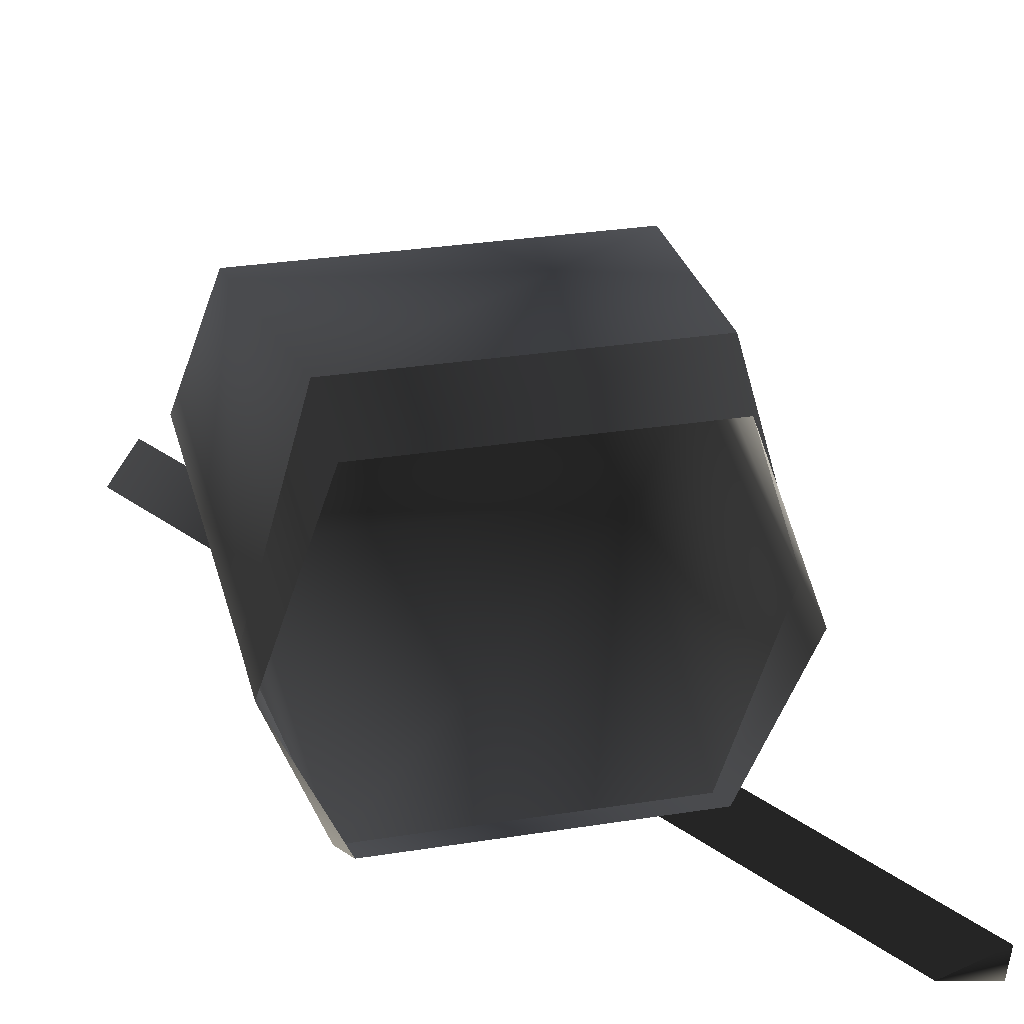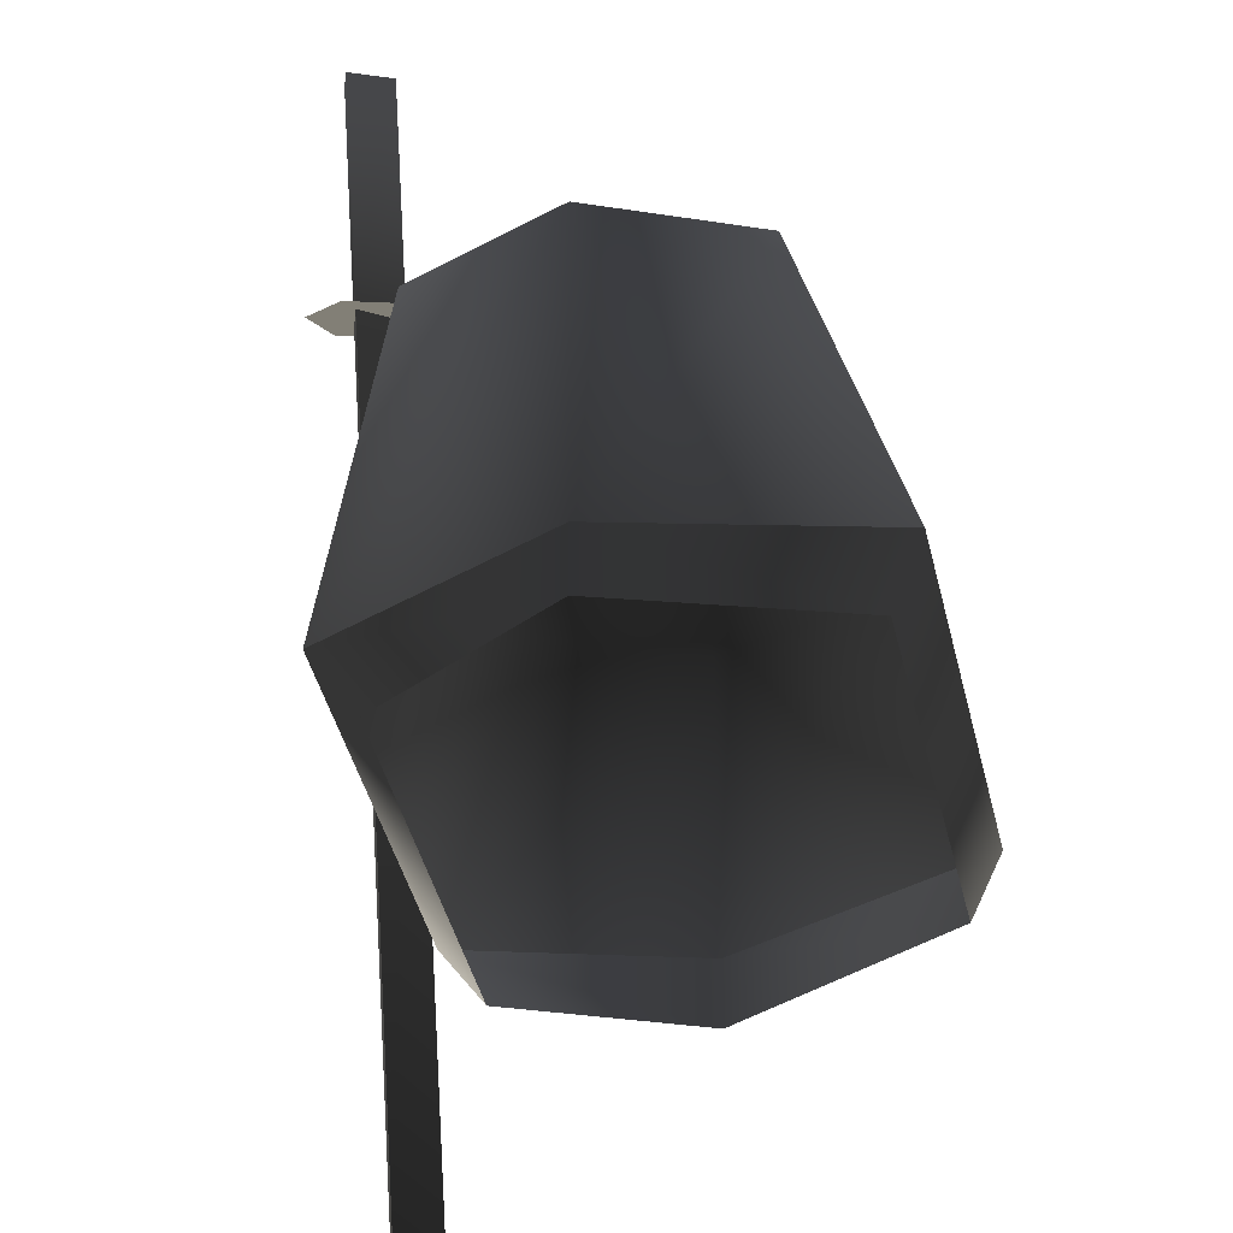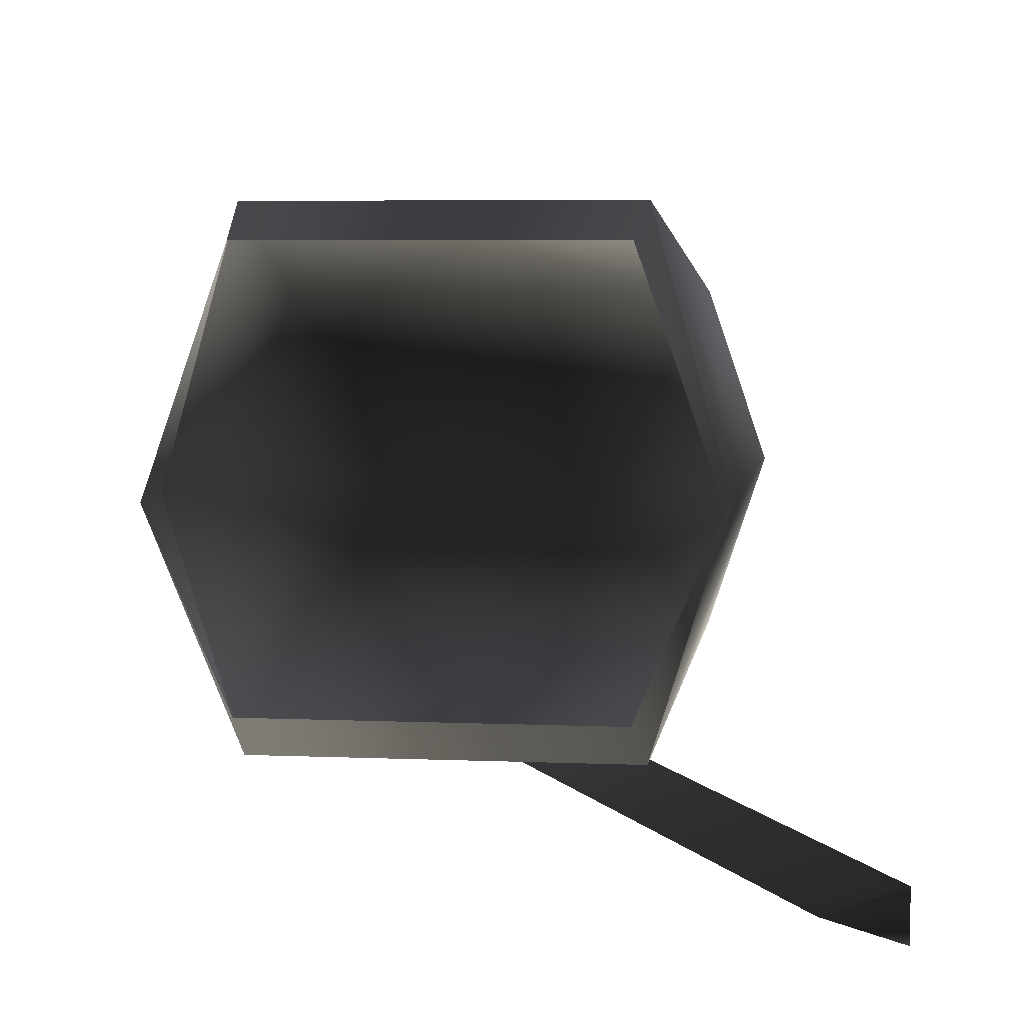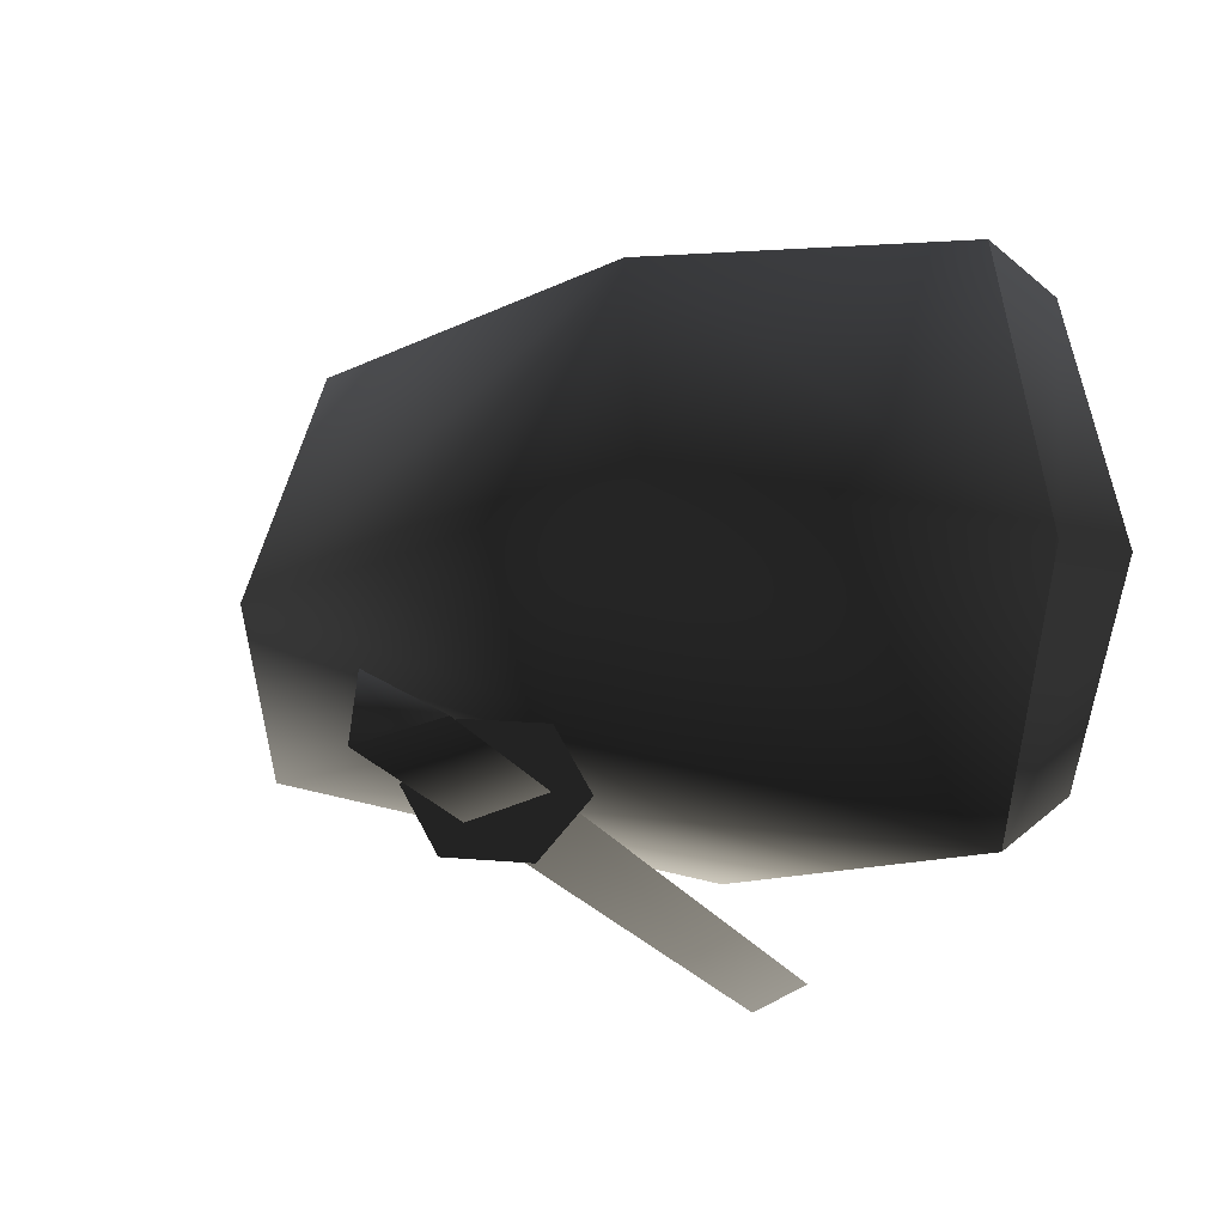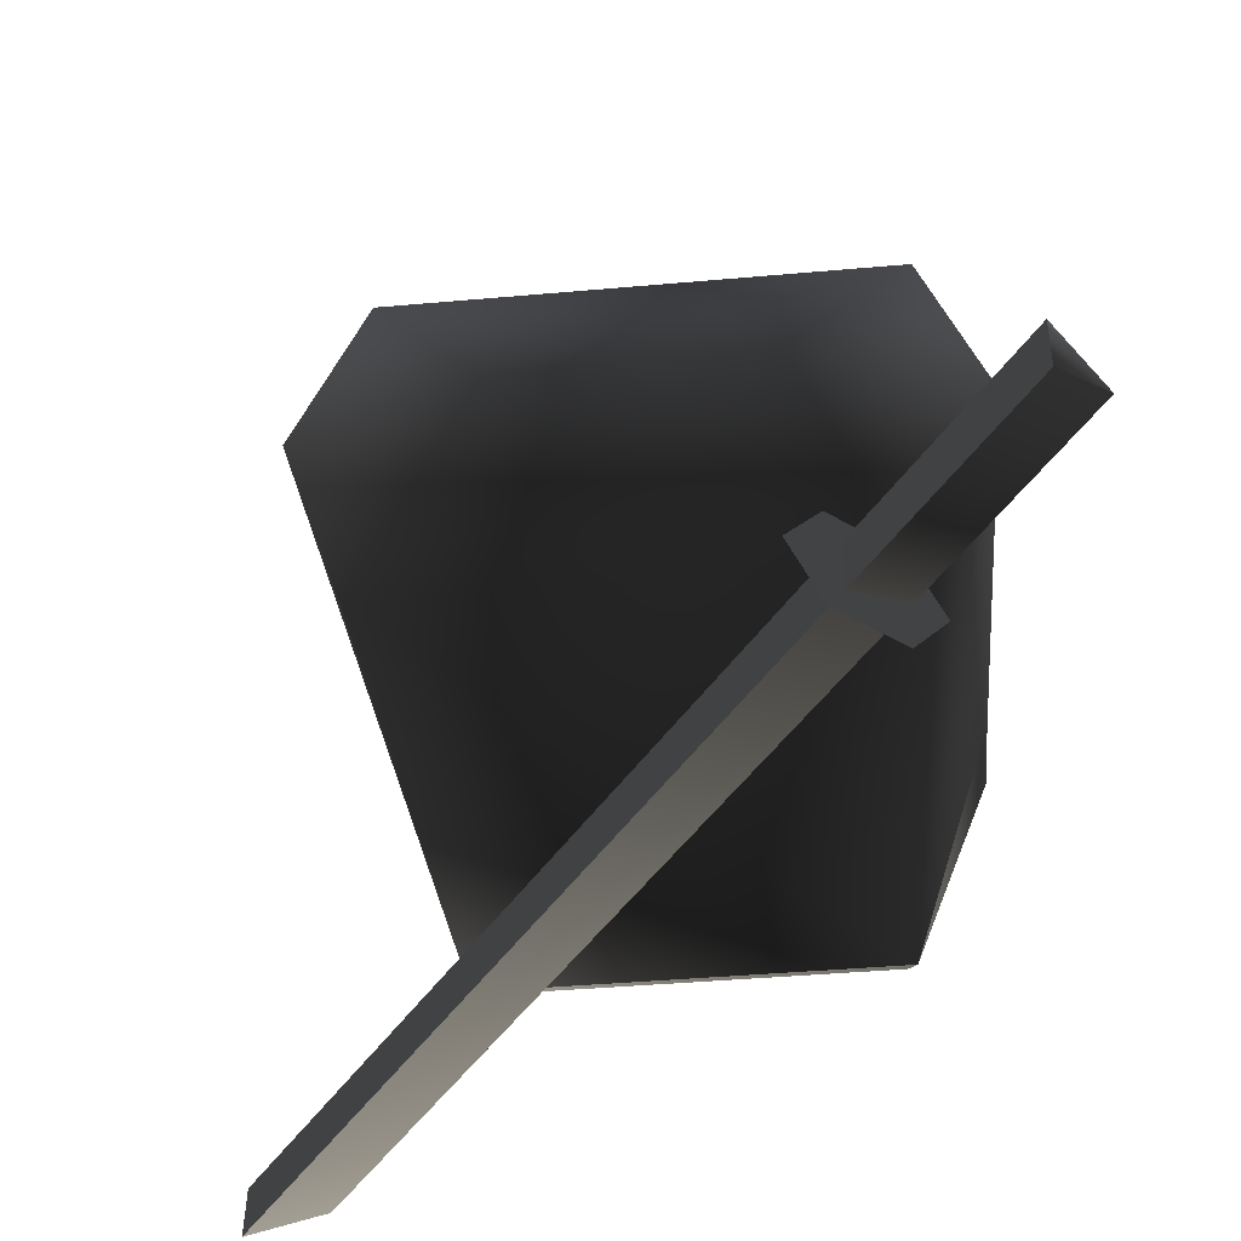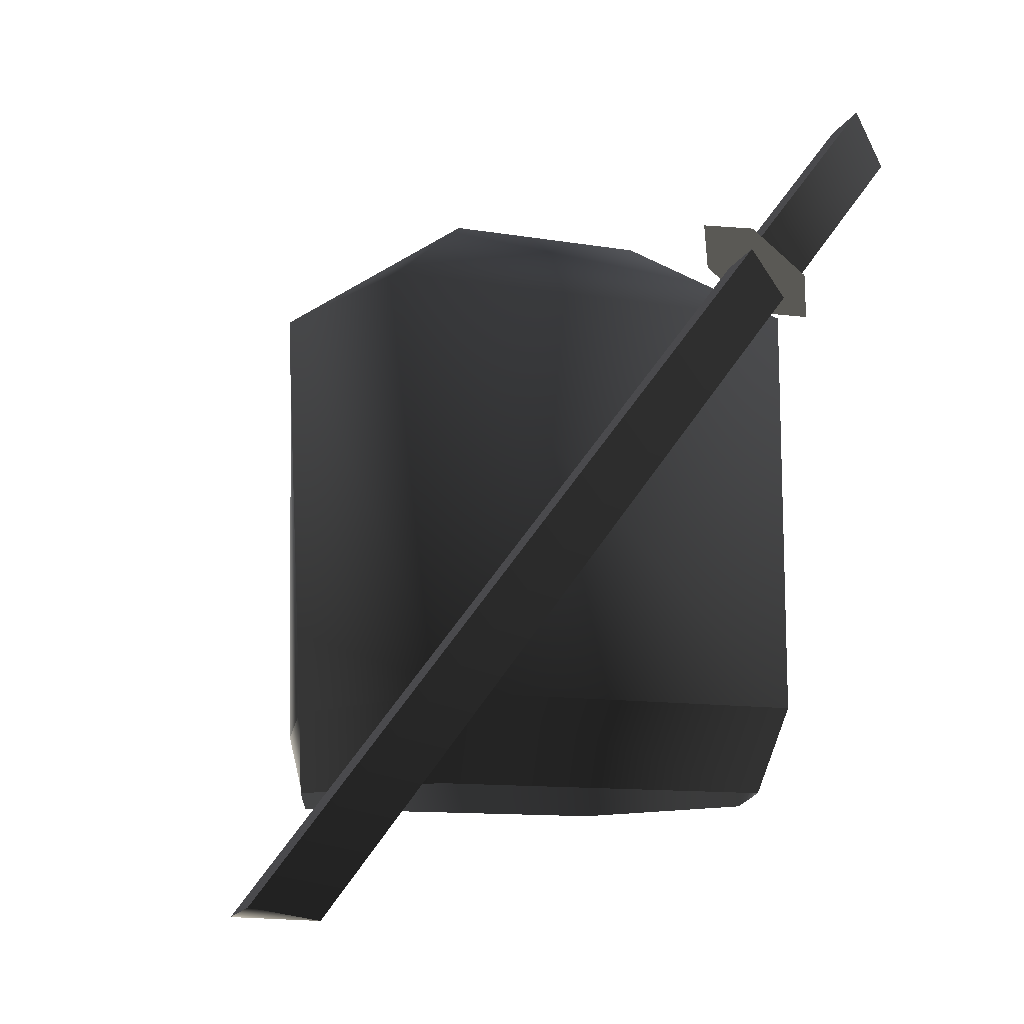
<metadata>
{"format":"obj","ext":"obj","renderer":"f3d","projection":"perspective","resolution":1024,"background":"white","views":[{"elev":32.6,"azim":-12.2,"up":"+Z"},{"elev":-48.5,"azim":-75.5,"up":"+Y"},{"elev":6.4,"azim":6.9,"up":"+Z"},{"elev":-9.9,"azim":-124.9,"up":"+Z"},{"elev":-39.8,"azim":-173.6,"up":"+Z"},{"elev":-10.9,"azim":156.9,"up":"+Y"}]}
</metadata>
<code>
g default
v -14.62 53.94 -23.41
v 39.74 -12.53 -32.75
v 39.74 -13.23 -27.8
v -14.62 53.25 -18.46
g polySurface2 soard body
f 1 2 3
f 1 3 4
g default
v -28.92 71.43 -20.95
v -28.92 70.73 -16
v -32.97 66.56 -19.11
v -14.62 53.94 -23.41
v -32.97 66.56 -19.11
v -19.3 49.85 -21.46
v -19.3 49.85 -21.46
v -32.97 66.56 -19.11
v -14.62 53.25 -18.46
v -28.92 71.43 -20.95
v -14.62 53.94 -23.41
v -14.62 53.25 -18.46
v -28.92 70.73 -16
g soard body Object_11
f 5 6 7
f 8 5 9
f 8 9 10
f 11 12 6
f 11 6 13
f 14 15 16
f 14 16 17
g default
v -10.7 56.76 -20.59
v -13.44 53.88 -16.06
v -18.92 49.48 -16.67
v -21.66 47.97 -21.83
v -18.92 50.85 -26.36
v -13.44 55.24 -25.75
g soard body Object_10
f 18 19 20
f 18 20 21
f 18 21 22
f 18 22 23
g default
v 39.74 -12.53 -32.75
v -14.62 53.94 -23.41
v -19.3 49.85 -21.46
v 32.54 -13.55 -30.37
v 32.54 -13.55 -30.37
v -19.3 49.85 -21.46
v -14.62 53.25 -18.46
v 39.74 -13.23 -27.8
v 32.54 -13.55 -30.37
g soard body polySurface1
f 24 25 26
f 24 26 27
f 28 29 30
f 28 30 31
f 24 32 31
g default
v -21.17 49.03 -16.88
v 21.17 49.03 -16.88
v 10 58.48 -5
v -10 58.48 -5
v -26.72 47.67 1.7e-05
v -21.17 45.03 16.72
v 21.17 45.03 16.72
v 26.72 47.67 1.7e-05
v -24.94 7.478 1.2e-05
v -17.78 7.478 25.39
v -17.78 7.478 -23.13
v 17.78 7.478 25.39
v 17.78 7.478 -23.13
v 24.94 7.478 1.2e-05
g body Object_13 body
f 33 34 35
f 33 35 36
f 37 33 36
f 38 36 35
f 38 35 39
f 38 37 36
f 39 35 40
f 40 35 34
f 41 37 38
f 41 38 42
f 43 33 37
f 43 37 41
f 39 44 42
f 39 42 38
f 34 33 43
f 34 43 45
f 46 44 39
f 46 39 40
f 45 46 40
f 45 40 34
g default
v -16.93 -0.5218 22.08
v -24.66 -0.5218 1.1e-05
v -24.94 7.478 1.2e-05
v -17.78 7.478 25.39
v -16.93 -0.5218 -18.24
v -17.78 7.478 -23.13
v 16.93 -0.5218 22.08
v 17.78 7.478 25.39
v 24.94 7.478 1.2e-05
v 24.66 -0.5218 1.1e-05
v 17.78 7.478 -23.13
v 16.93 -0.5218 -18.24
g body body polySurface3
f 47 48 49
f 47 49 50
f 48 51 52
f 48 52 49
f 53 54 55
f 53 55 56
f 54 53 47
f 54 47 50
f 56 55 57
f 56 57 58
f 57 52 51
f 57 51 58

</code>
